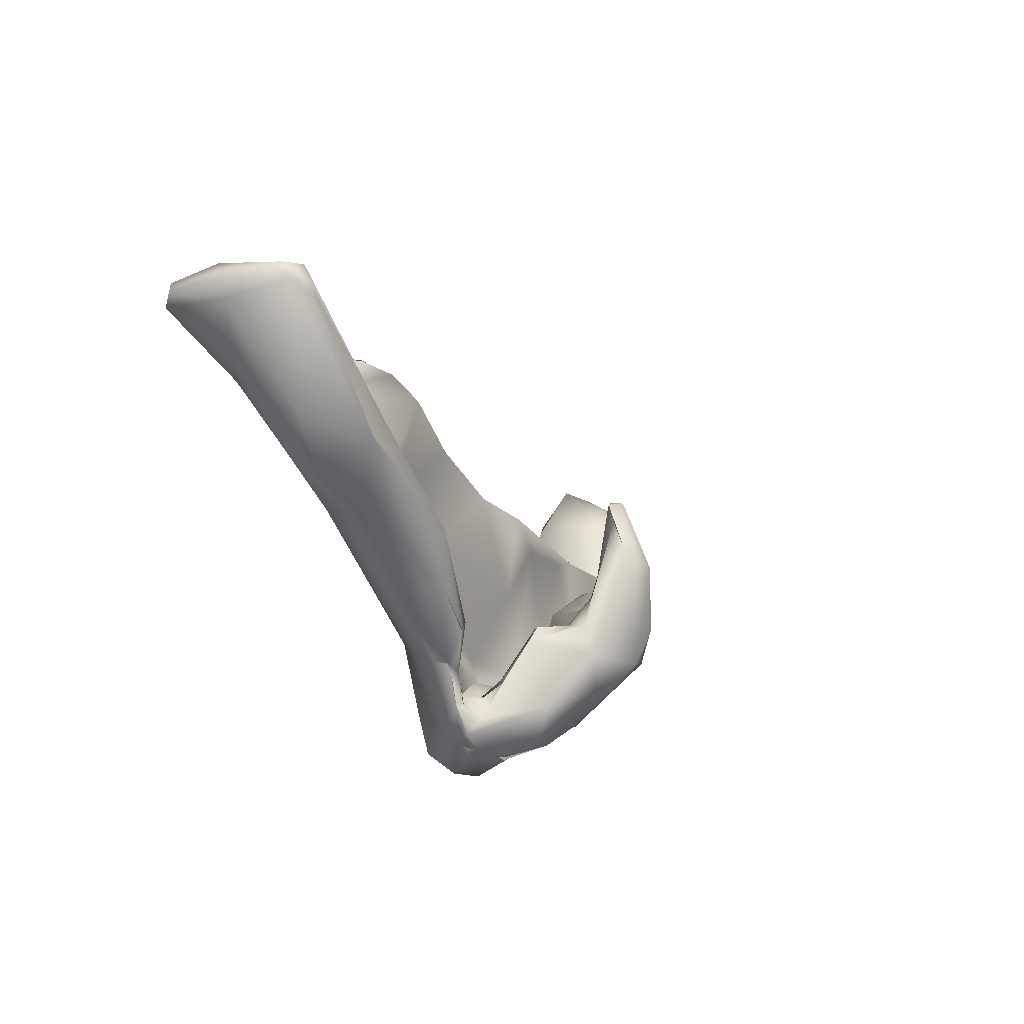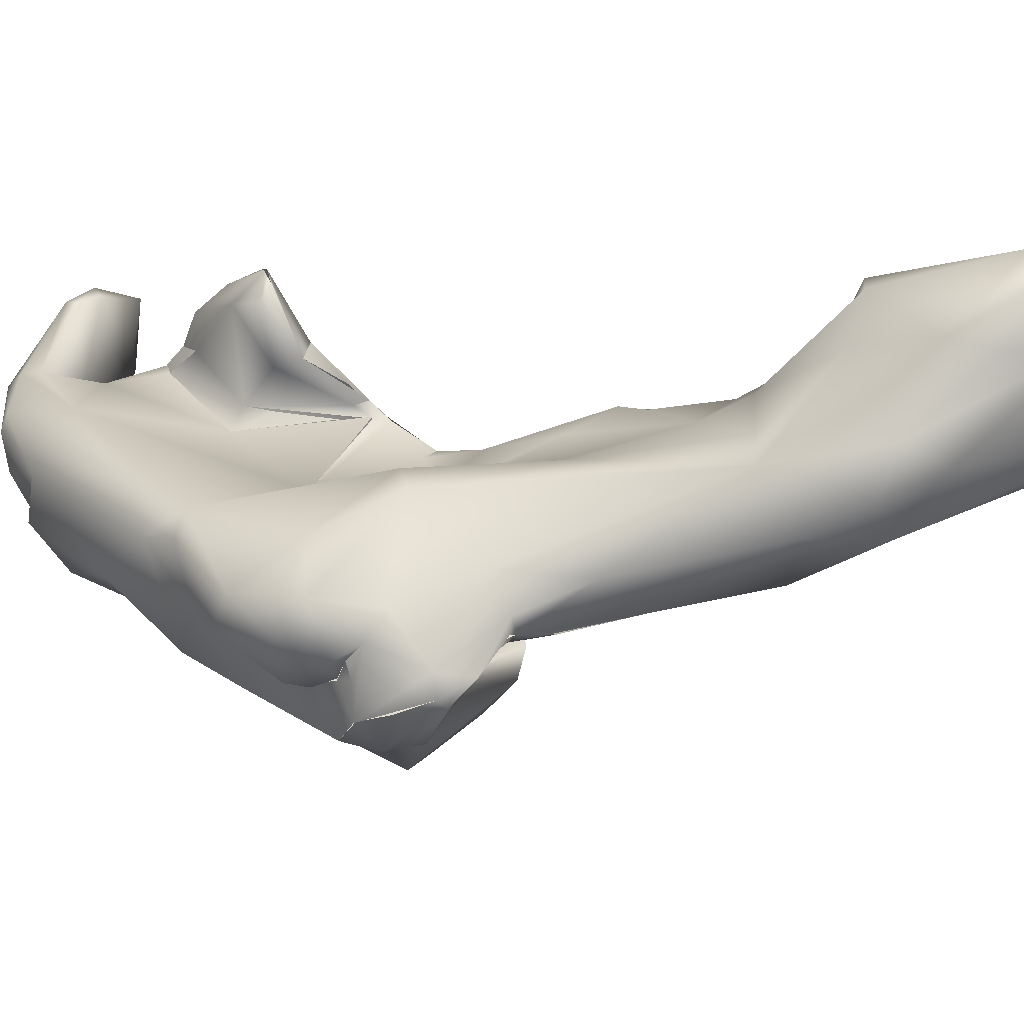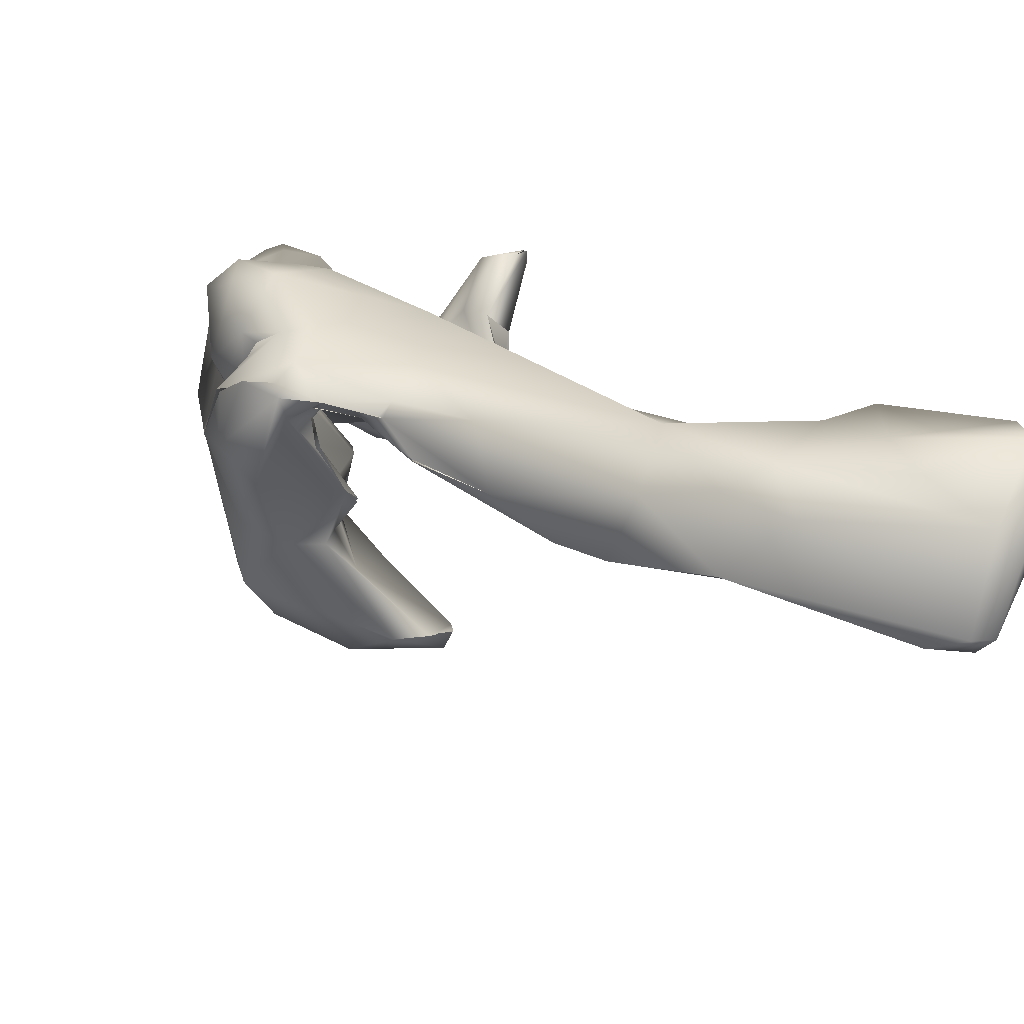
<metadata>
{"format":"obj","ext":"obj","renderer":"f3d","projection":"perspective","resolution":1024,"background":"white","views":[{"elev":49.8,"azim":50.9,"up":"+Y"},{"elev":78.6,"azim":95.9,"up":"+Z"},{"elev":46.3,"azim":144.4,"up":"+Z"}]}
</metadata>
<code>
o FJ1837.obj_grp1.756
v 0.2886 -0.4443 7.315
v 0.2931 -0.4565 7.323
v 0.2873 -0.4582 7.287
v 0.2905 -0.4694 7.316
v 0.2853 -0.4459 7.255
v 0.2798 -0.4459 7.283
v 0.2804 -0.4369 7.342
v 0.2823 -0.4378 7.351
v 0.2808 -0.4413 7.353
v 0.2727 -0.4305 7.35
v 0.2686 -0.4305 7.242
v 0.2845 -0.4684 7.258
v 0.2566 -0.4655 7.239
v 0.292 -0.451 7.269
v 0.2853 -0.4532 7.347
v 0.2759 -0.4661 7.341
v 0.2874 -0.4644 7.337
v 0.266 -0.4633 7.348
v 0.2746 -0.501 7.285
v 0.2868 -0.4639 7.336
v 0.2756 -0.4805 7.319
v 0.2755 -0.4707 7.334
v 0.2722 -0.4321 7.346
v 0.2617 -0.4278 7.34
v 0.2643 -0.4264 7.345
v 0.2583 -0.421 7.248
v 0.271 -0.4384 7.325
v 0.2638 -0.4354 7.305
v 0.2699 -0.4378 7.324
v 0.2703 -0.44 7.335
v 0.2708 -0.4403 7.335
v 0.265 -0.4386 7.342
v 0.2725 -0.4309 7.349
v 0.2738 -0.4341 7.345
v 0.2723 -0.4321 7.346
v 0.2738 -0.4341 7.345
v 0.265 -0.4386 7.342
v 0.2735 -0.4428 7.356
v 0.2589 -0.4233 7.342
v 0.254 -0.4232 7.346
v 0.2671 -0.4433 7.277
v 0.2704 -0.4564 7.299
v 0.2563 -0.4577 7.35
v 0.2604 -0.4715 7.296
v 0.266 -0.4596 7.313
v 0.2711 -0.4682 7.343
v 0.275 -0.4706 7.334
v 0.2768 -0.4786 7.323
v 0.2711 -0.4682 7.343
v 0.2731 -0.4729 7.345
v 0.2711 -0.4682 7.343
v 0.2905 -0.4694 7.316
v 0.2768 -0.4863 7.326
v 0.2665 -0.4892 7.348
v 0.2621 -0.4798 7.25
v 0.2633 -0.5027 7.3
v 0.2647 -0.5078 7.333
v 0.2643 -0.5224 7.277
v 0.2557 -0.411 7.333
v 0.2561 -0.4108 7.333
v 0.2586 -0.4213 7.343
v 0.2404 -0.4205 7.233
v 0.2465 -0.4193 7.243
v 0.2589 -0.4394 7.264
v 0.2466 -0.4458 7.232
v 0.2633 -0.4441 7.28
v 0.2637 -0.4352 7.305
v 0.2582 -0.4378 7.296
v 0.2586 -0.4375 7.295
v 0.2493 -0.4364 7.335
v 0.2415 -0.4305 7.347
v 0.259 -0.4496 7.287
v 0.2548 -0.4603 7.28
v 0.2594 -0.4522 7.286
v 0.2558 -0.4525 7.327
v 0.2393 -0.5041 7.279
v 0.2445 -0.4997 7.293
v 0.2563 -0.4808 7.353
v 0.2459 -0.5034 7.252
v 0.2608 -0.5122 7.264
v 0.2553 -0.5038 7.342
v 0.2539 -0.5183 7.302
v 0.2466 -0.5418 7.254
v 0.2392 -0.366 7.327
v 0.2354 -0.3466 7.335
v 0.2476 -0.3849 7.336
v 0.2513 -0.4147 7.328
v 0.2331 -0.3688 7.329
v 0.2427 -0.4208 7.33
v 0.2418 -0.4004 7.349
v 0.2368 -0.4207 7.238
v 0.239 -0.426 7.332
v 0.2345 -0.425 7.236
v 0.227 -0.4293 7.327
v 0.249 -0.4854 7.238
v 0.2381 -0.4565 7.241
v 0.2435 -0.4752 7.254
v 0.2432 -0.4748 7.254
v 0.2499 -0.4734 7.32
v 0.2471 -0.4793 7.318
v 0.2189 -0.4562 7.336
v 0.2434 -0.4765 7.24
v 0.2362 -0.4832 7.343
v 0.2433 -0.4877 7.239
v 0.2443 -0.4989 7.293
v 0.2386 -0.4962 7.239
v 0.2363 -0.5243 7.315
v 0.2433 -0.5495 7.277
v 0.2129 -0.3234 7.334
v 0.2259 -0.3462 7.355
v 0.2206 -0.3174 7.345
v 0.2387 -0.3657 7.328
v 0.2073 -0.3599 7.361
v 0.235 -0.4233 7.235
v 0.235 -0.4234 7.234
v 0.2353 -0.433 7.232
v 0.2359 -0.4458 7.234
v 0.2291 -0.454 7.288
v 0.2408 -0.4977 7.293
v 0.2363 -0.4696 7.313
v 0.2323 -0.4817 7.264
v 0.2109 -0.4603 7.326
v 0.2297 -0.493 7.236
v 0.2296 -0.5069 7.231
v 0.2262 -0.519 7.257
v 0.2397 -0.5027 7.285
v 0.2411 -0.4975 7.293
v 0.2297 -0.5189 7.264
v 0.2376 -0.5099 7.281
v 0.2343 -0.5144 7.273
v 0.2335 -0.5118 7.274
v 0.2351 -0.509 7.28
v 0.2371 -0.5091 7.28
v 0.2362 -0.5081 7.279
v 0.2321 -0.5108 7.276
v 0.2399 -0.5016 7.287
v 0.2022 -0.4749 7.252
v 0.2297 -0.5189 7.264
v 0.2358 -0.5342 7.308
v 0.2359 -0.5676 7.231
v 0.2251 -0.5464 7.215
v 0.2239 -0.5526 7.214
v 0.2253 -0.5788 7.255
v 0.2206 -0.3174 7.345
v 0.2148 -0.326 7.367
v 0.2129 -0.3234 7.334
v 0.2331 -0.3688 7.329
v 0.2248 -0.372 7.337
v 0.2124 -0.3579 7.339
v 0.2209 -0.4017 7.338
v 0.2134 -0.367 7.335
v 0.2118 -0.4108 7.313
v 0.216 -0.5112 7.227
v 0.2126 -0.5151 7.229
v 0.2264 -0.5225 7.312
v 0.2185 -0.5172 7.258
v 0.2298 -0.5202 7.265
v 0.2169 -0.5432 7.211
v 0.222 -0.5192 7.257
v 0.2272 -0.5196 7.257
v 0.2218 -0.5249 7.252
v 0.223 -0.5225 7.252
v 0.2233 -0.5222 7.255
v 0.2261 -0.5189 7.257
v 0.2234 -0.5208 7.258
v 0.2297 -0.5189 7.264
v 0.2219 -0.5217 7.257
v 0.2234 -0.5208 7.258
v 0.215 -0.5473 7.294
v 0.2146 -0.545 7.211
v 0.2232 -0.5515 7.214
v 0.2231 -0.5563 7.216
v 0.2278 -0.5698 7.225
v 0.2277 -0.5699 7.225
v 0.2263 -0.5727 7.228
v 0.2231 -0.5563 7.216
v 0.22 -0.5547 7.22
v 0.2189 -0.5607 7.229
v 0.2173 -0.5631 7.229
v 0.2262 -0.5723 7.227
v 0.212 -0.5775 7.267
v 0.2263 -0.5727 7.228
v 0.2233 -0.578 7.231
v 0.2218 -0.5742 7.226
v 0.189 -0.5961 7.195
v 0.209 -0.5879 7.25
v 0.2042 -0.3069 7.366
v 0.2012 -0.3302 7.351
v 0.1996 -0.3226 7.372
v 0.2125 -0.3579 7.338
v 0.2107 -0.4509 7.294
v 0.2101 -0.4393 7.31
v 0.2046 -0.4095 7.332
v 0.1943 -0.4296 7.273
v 0.2142 -0.4885 7.295
v 0.1959 -0.4568 7.273
v 0.1972 -0.5064 7.231
v 0.2153 -0.5497 7.237
v 0.2112 -0.5408 7.215
v 0.2188 -0.536 7.243
v 0.2176 -0.5398 7.242
v 0.2173 -0.5521 7.236
v 0.2189 -0.5607 7.229
v 0.1888 -0.5686 7.263
v 0.2176 -0.5627 7.229
v 0.2189 -0.5607 7.229
v 0.2176 -0.5627 7.229
v 0.1992 -0.5667 7.19
v 0.1907 -0.5905 7.254
v 0.2139 -0.5779 7.216
v 0.1821 -0.2585 7.344
v 0.1938 -0.2657 7.346
v 0.1865 -0.2568 7.352
v 0.2129 -0.3234 7.334
v 0.1965 -0.3035 7.342
v 0.1991 -0.3218 7.352
v 0.1914 -0.3066 7.35
v 0.1782 -0.3145 7.35
v 0.1914 -0.3066 7.35
v 0.1683 -0.3125 7.371
v 0.1703 -0.3359 7.36
v 0.1967 -0.3607 7.354
v 0.1815 -0.3629 7.296
v 0.1833 -0.4004 7.285
v 0.1873 -0.376 7.321
v 0.1919 -0.4141 7.308
v 0.1947 -0.4576 7.254
v 0.1929 -0.4388 7.28
v 0.1904 -0.5843 7.183
v 0.1865 -0.5861 7.177
v 0.1972 -0.5916 7.254
v 0.18 -0.254 7.351
v 0.1601 -0.2718 7.353
v 0.166 -0.2719 7.369
v 0.1708 -0.2953 7.372
v 0.1814 -0.3273 7.34
v 0.1794 -0.3604 7.33
v 0.1771 -0.3986 7.289
v 0.1918 -0.4355 7.273
v 0.1944 -0.4305 7.273
v 0.1947 -0.4482 7.262
v 0.192 -0.4339 7.274
v 0.1908 -0.4533 7.263
v 0.1911 -0.453 7.263
v 0.1857 -0.4632 7.254
v 0.1613 -0.4962 7.268
v 0.1908 -0.4533 7.263
v 0.1828 -0.4686 7.263
v 0.1775 -0.4774 7.264
v 0.1857 -0.4631 7.254
v 0.1851 -0.5324 7.212
v 0.183 -0.4743 7.265
v 0.1905 -0.5187 7.259
v 0.1829 -0.4743 7.267
v 0.1845 -0.4846 7.265
v 0.1829 -0.5059 7.26
v 0.1888 -0.5569 7.193
v 0.1733 -0.5644 7.234
v 0.1849 -0.574 7.189
v 0.1906 -0.5841 7.181
v 0.1861 -0.5859 7.178
v 0.178 -0.5788 7.182
v 0.1852 -0.5841 7.178
v 0.1727 -0.5822 7.163
v 0.1713 -0.6016 7.206
v 0.1673 -0.5967 7.211
v 0.1582 -0.2668 7.366
v 0.1723 -0.3507 7.302
v 0.1664 -0.3407 7.312
v 0.1784 -0.362 7.297
v 0.1729 -0.3522 7.301
v 0.1785 -0.3678 7.294
v 0.1743 -0.3639 7.301
v 0.1756 -0.3672 7.3
v 0.1817 -0.3873 7.289
v 0.1781 -0.3896 7.292
v 0.1836 -0.4016 7.284
v 0.1779 -0.3893 7.292
v 0.1824 -0.4076 7.282
v 0.1786 -0.3999 7.288
v 0.1824 -0.4076 7.282
v 0.1771 -0.4761 7.264
v 0.1586 -0.5305 7.226
v 0.1799 -0.4807 7.266
v 0.1772 -0.4758 7.265
v 0.1739 -0.4824 7.269
v 0.1696 -0.4968 7.279
v 0.1813 -0.5158 7.257
v 0.1696 -0.4967 7.279
v 0.1728 -0.5057 7.277
v 0.1627 -0.5346 7.247
v 0.1684 -0.5434 7.237
v 0.1629 -0.5466 7.222
v 0.1722 -0.575 7.206
v 0.1658 -0.5911 7.209
v 0.1626 -0.5684 7.16
v 0.1794 -0.5812 7.171
v 0.1668 -0.5729 7.159
v 0.178 -0.5793 7.182
v 0.1852 -0.5841 7.178
v 0.1635 -0.5794 7.189
v 0.1812 -0.5773 7.186
v 0.1815 -0.5779 7.187
v 0.1815 -0.5779 7.187
v 0.1704 -0.5815 7.202
v 0.1736 -0.5938 7.175
v 0.1525 -0.2684 7.362
v 0.1552 -0.3084 7.357
v 0.1431 -0.2916 7.379
v 0.16 -0.3382 7.322
v 0.1489 -0.3256 7.348
v 0.1666 -0.3459 7.309
v 0.1666 -0.349 7.306
v 0.1632 -0.3429 7.316
v 0.1659 -0.3406 7.312
v 0.153 -0.3336 7.358
v 0.1672 -0.349 7.306
v 0.1523 -0.3355 7.333
v 0.1554 -0.5107 7.288
v 0.155 -0.5207 7.28
v 0.164 -0.5456 7.229
v 0.1684 -0.5434 7.237
v 0.1589 -0.5404 7.236
v 0.1589 -0.5404 7.236
v 0.1637 -0.5458 7.23
v 0.1684 -0.5434 7.237
v 0.1627 -0.5346 7.247
v 0.1549 -0.5713 7.154
v 0.155 -0.5712 7.154
v 0.1448 -0.5772 7.157
v 0.1481 -0.5937 7.179
v 0.1358 -0.5891 7.19
v 0.1467 -0.3077 7.364
v 0.1448 -0.2741 7.379
v 0.149 -0.2742 7.383
v 0.1479 -0.2812 7.384
v 0.1481 -0.3335 7.352
v 0.1489 -0.5313 7.238
v 0.1416 -0.5136 7.275
v 0.1489 -0.5085 7.287
v 0.1436 -0.5108 7.284
v 0.1442 -0.5115 7.284
v 0.1553 -0.5356 7.23
v 0.1552 -0.5356 7.23
v 0.1509 -0.5361 7.25
v 0.1441 -0.5252 7.263
v 0.1483 -0.5682 7.155
v 0.1366 -0.5845 7.193
v 0.133 -0.5776 7.188
v 0.1491 -0.3255 7.349
v 0.1343 -0.5712 7.157
v 0.125 -0.5683 7.164
v 0.1293 -0.5716 7.159
v 0.1291 -0.5713 7.16
v 0.1276 -0.5816 7.182
f 1 2 3
f 4 3 2
f 5 11 14
f 3 6 1
f 7 8 1
f 8 10 9
f 5 12 13
f 13 11 5
f 14 12 5
f 14 6 3
f 1 8 2
f 15 2 8
f 16 17 18
f 8 9 15
f 12 14 19
f 15 20 2
f 3 19 14
f 3 4 19
f 4 2 20
f 21 17 22
f 17 16 22
f 23 24 25
f 6 14 26
f 6 67 1
f 1 67 7
f 27 7 67
f 27 31 7
f 32 31 30
f 8 7 33
f 34 33 7
f 23 33 34
f 32 34 7
f 31 32 7
f 25 33 23
f 24 35 37
f 37 35 36
f 9 10 38
f 40 38 10
f 68 72 42
f 29 42 30
f 38 17 9
f 38 18 17
f 43 18 38
f 42 44 45
f 18 46 16
f 47 49 50
f 51 22 16
f 49 18 50
f 17 21 52
f 48 53 21
f 47 50 48
f 50 53 48
f 13 12 55
f 52 56 19
f 52 21 56
f 21 53 56
f 53 57 56
f 54 53 50
f 19 58 12
f 54 57 53
f 61 40 39
f 11 26 14
f 60 59 24
f 24 87 60
f 24 61 25
f 59 61 24
f 10 39 40
f 62 11 65
f 41 26 63
f 64 41 63
f 64 66 41
f 41 6 26
f 67 6 41
f 41 66 67
f 66 69 67
f 29 28 68
f 24 37 70
f 38 40 71
f 71 43 38
f 65 11 13
f 66 73 72
f 66 72 68
f 68 42 29
f 30 42 45
f 75 30 45
f 75 32 30
f 37 75 70
f 74 42 72
f 44 42 74
f 74 73 44
f 45 44 77
f 78 50 18
f 78 54 50
f 80 55 12
f 79 55 80
f 81 57 54
f 78 81 54
f 80 12 58
f 19 56 82
f 82 56 57
f 83 80 58
f 84 85 86
f 60 84 86
f 87 84 60
f 88 87 89
f 86 61 59
f 61 90 40
f 90 61 86
f 26 11 62
f 62 91 26
f 24 70 87
f 89 87 70
f 89 70 92
f 90 71 40
f 64 63 93
f 94 92 70
f 75 94 70
f 64 96 97
f 66 64 73
f 98 73 64
f 94 75 99
f 43 101 78
f 65 13 95
f 98 64 97
f 78 18 43
f 103 78 101
f 95 13 55
f 95 104 102
f 76 77 44
f 99 45 105
f 45 77 105
f 99 105 100
f 45 99 75
f 106 95 79
f 95 55 79
f 103 81 78
f 79 80 83
f 57 107 82
f 57 81 107
f 155 107 81
f 58 108 83
f 19 82 58
f 84 109 85
f 110 85 111
f 110 86 85
f 110 90 86
f 88 112 87
f 110 113 90
f 114 93 63
f 62 115 91
f 115 62 116
f 116 93 115
f 62 65 116
f 116 65 117
f 93 116 96
f 64 93 96
f 120 94 99
f 101 43 71
f 117 65 95
f 116 102 96
f 95 102 117
f 97 102 104
f 96 102 97
f 98 121 73
f 118 120 119
f 99 100 120
f 101 122 103
f 104 121 98
f 104 123 121
f 121 76 44
f 44 73 121
f 119 120 100
f 123 95 106
f 106 124 123
f 121 125 76
f 77 76 126
f 105 136 127
f 127 136 119
f 127 100 105
f 81 103 155
f 106 79 124
f 125 128 76
f 76 130 129
f 131 132 133
f 134 135 156
f 132 131 135
f 126 136 77
f 76 129 126
f 126 134 136
f 136 134 119
f 119 134 156
f 79 83 124
f 138 130 76
f 82 107 139
f 140 124 83
f 58 82 139
f 83 108 140
f 58 139 108
f 141 140 142
f 146 112 88
f 147 148 149
f 147 89 148
f 89 92 148
f 150 148 92
f 151 148 150
f 113 71 90
f 94 150 92
f 152 94 118
f 120 118 94
f 137 118 119
f 123 124 153
f 121 123 153
f 154 121 153
f 137 119 156
f 155 103 122
f 125 121 154
f 157 135 131
f 135 157 156
f 159 160 161
f 125 154 162
f 161 167 163
f 164 165 166
f 168 163 167
f 156 157 167
f 124 141 158
f 139 107 155
f 141 124 140
f 170 171 172
f 171 142 172
f 172 142 173
f 173 142 140
f 174 177 176
f 177 174 175
f 177 175 178
f 108 139 181
f 182 173 140
f 182 183 184
f 185 183 186
f 183 140 143
f 182 140 183
f 140 108 143
f 108 181 143
f 111 187 145
f 85 109 144
f 111 145 110
f 188 147 149
f 189 113 145
f 190 148 151
f 145 113 110
f 152 151 150
f 94 152 150
f 113 101 71
f 113 193 101
f 194 152 118
f 195 192 191
f 101 193 122
f 195 191 196
f 192 195 122
f 122 195 155
f 156 198 197
f 197 137 156
f 153 124 158
f 199 154 153
f 158 199 153
f 199 162 154
f 160 201 161
f 201 167 161
f 201 160 200
f 156 167 198
f 198 167 201
f 158 141 142
f 170 158 171
f 199 158 170
f 177 199 170
f 200 162 199
f 201 200 202
f 202 200 203
f 155 169 139
f 155 204 169
f 170 176 177
f 177 200 199
f 198 201 205
f 200 177 203
f 179 206 180
f 202 203 207
f 210 208 179
f 169 181 139
f 169 204 209
f 209 181 169
f 179 180 210
f 184 183 210
f 210 183 185
f 186 183 181
f 183 143 181
f 109 211 212
f 109 212 144
f 212 213 111
f 111 213 187
f 214 147 215
f 215 147 188
f 215 188 216
f 215 216 217
f 216 218 219
f 187 189 145
f 218 216 188
f 188 149 190
f 221 113 189
f 221 222 113
f 190 151 223
f 225 192 193
f 222 193 113
f 225 193 222
f 194 224 152
f 191 192 226
f 193 192 122
f 191 228 196
f 194 118 227
f 227 118 137
f 198 179 208
f 204 155 195
f 229 208 210
f 229 210 230
f 181 231 186
f 209 231 181
f 230 210 185
f 185 186 231
f 212 211 213
f 211 232 213
f 233 211 215
f 233 215 217
f 187 213 234
f 234 189 187
f 189 234 235
f 215 211 214
f 235 220 189
f 190 218 188
f 220 221 189
f 236 218 190
f 236 190 223
f 222 237 225
f 151 152 224
f 192 225 226
f 226 225 238
f 228 238 239
f 228 191 226
f 238 228 226
f 240 241 242
f 239 243 228
f 241 244 242
f 243 196 228
f 227 245 244
f 227 244 241
f 196 247 248
f 249 244 250
f 248 195 196
f 245 227 251
f 195 248 252
f 253 195 254
f 251 227 197
f 227 137 197
f 253 255 256
f 251 197 198
f 253 204 195
f 251 198 208
f 253 258 204
f 208 257 251
f 283 251 257
f 257 208 229
f 259 257 229
f 262 260 263
f 263 260 261
f 229 260 259
f 185 231 265
f 231 209 265
f 266 209 204
f 213 232 267
f 213 267 234
f 233 219 218
f 269 236 268
f 222 221 237
f 223 270 271
f 268 270 272
f 268 236 223
f 273 272 274
f 273 225 237
f 223 151 224
f 270 223 275
f 272 270 275
f 274 272 276
f 276 225 273
f 272 275 278
f 225 276 238
f 277 240 279
f 275 277 280
f 279 280 277
f 281 239 238
f 280 278 275
f 240 242 279
f 248 282 252
f 250 246 249
f 251 283 245
f 245 283 246
f 252 282 284
f 286 249 246
f 284 288 252
f 284 285 289
f 253 256 288
f 288 284 290
f 284 289 290
f 288 292 253
f 293 283 257
f 293 257 259
f 293 259 294
f 295 204 258
f 296 297 298
f 297 296 299
f 264 297 263
f 297 299 300
f 264 298 297
f 303 259 260
f 304 260 262
f 259 302 305
f 301 302 299
f 301 305 302
f 259 305 294
f 263 261 264
f 306 264 230
f 209 266 265
f 266 204 295
f 230 185 306
f 265 306 185
f 307 267 232
f 232 211 307
f 233 218 308
f 236 308 218
f 310 311 269
f 236 269 311
f 220 316 221
f 268 312 269
f 313 314 315
f 316 237 221
f 272 312 268
f 314 273 237
f 268 223 271
f 317 272 273
f 317 273 314
f 237 318 314
f 287 286 246
f 319 290 289
f 290 320 288
f 320 290 319
f 291 292 288
f 288 320 291
f 293 321 323
f 322 258 253
f 324 325 326
f 326 327 324
f 321 258 322
f 293 258 321
f 296 298 328
f 299 296 301
f 293 294 258
f 264 329 298
f 258 294 295
f 294 305 295
f 330 264 306
f 331 330 306
f 305 301 295
f 331 306 265
f 265 266 332
f 307 211 233
f 307 233 333
f 307 334 267
f 335 234 267
f 267 334 335
f 233 308 333
f 234 335 336
f 336 235 234
f 336 220 235
f 336 309 220
f 308 236 311
f 309 316 220
f 309 337 316
f 314 318 315
f 316 318 237
f 311 310 318
f 316 337 318
f 246 338 339
f 340 319 289
f 246 341 289
f 289 341 340
f 319 340 342
f 283 338 246
f 342 320 319
f 343 338 283
f 338 343 344
f 323 345 344
f 344 345 338
f 323 291 345
f 291 320 345
f 345 320 346
f 343 283 293
f 344 293 323
f 347 296 328
f 330 329 264
f 301 296 349
f 331 265 332
f 301 348 295
f 295 332 266
f 348 332 295
f 307 333 334
f 335 334 336
f 336 334 309
f 309 334 333
f 333 337 309
f 311 333 308
f 333 350 337
f 350 311 337
f 311 318 337
f 339 341 246
f 338 346 339
f 342 346 320
f 342 339 346
f 338 345 346
f 351 347 329
f 329 330 351
f 352 349 296
f 330 331 353
f 349 348 301
f 351 330 353
f 347 351 352
f 354 352 351
f 347 352 296
f 353 352 354
f 355 353 331
f 353 355 352
f 355 349 352
f 348 349 355
f 355 332 348
f 355 331 332

</code>
